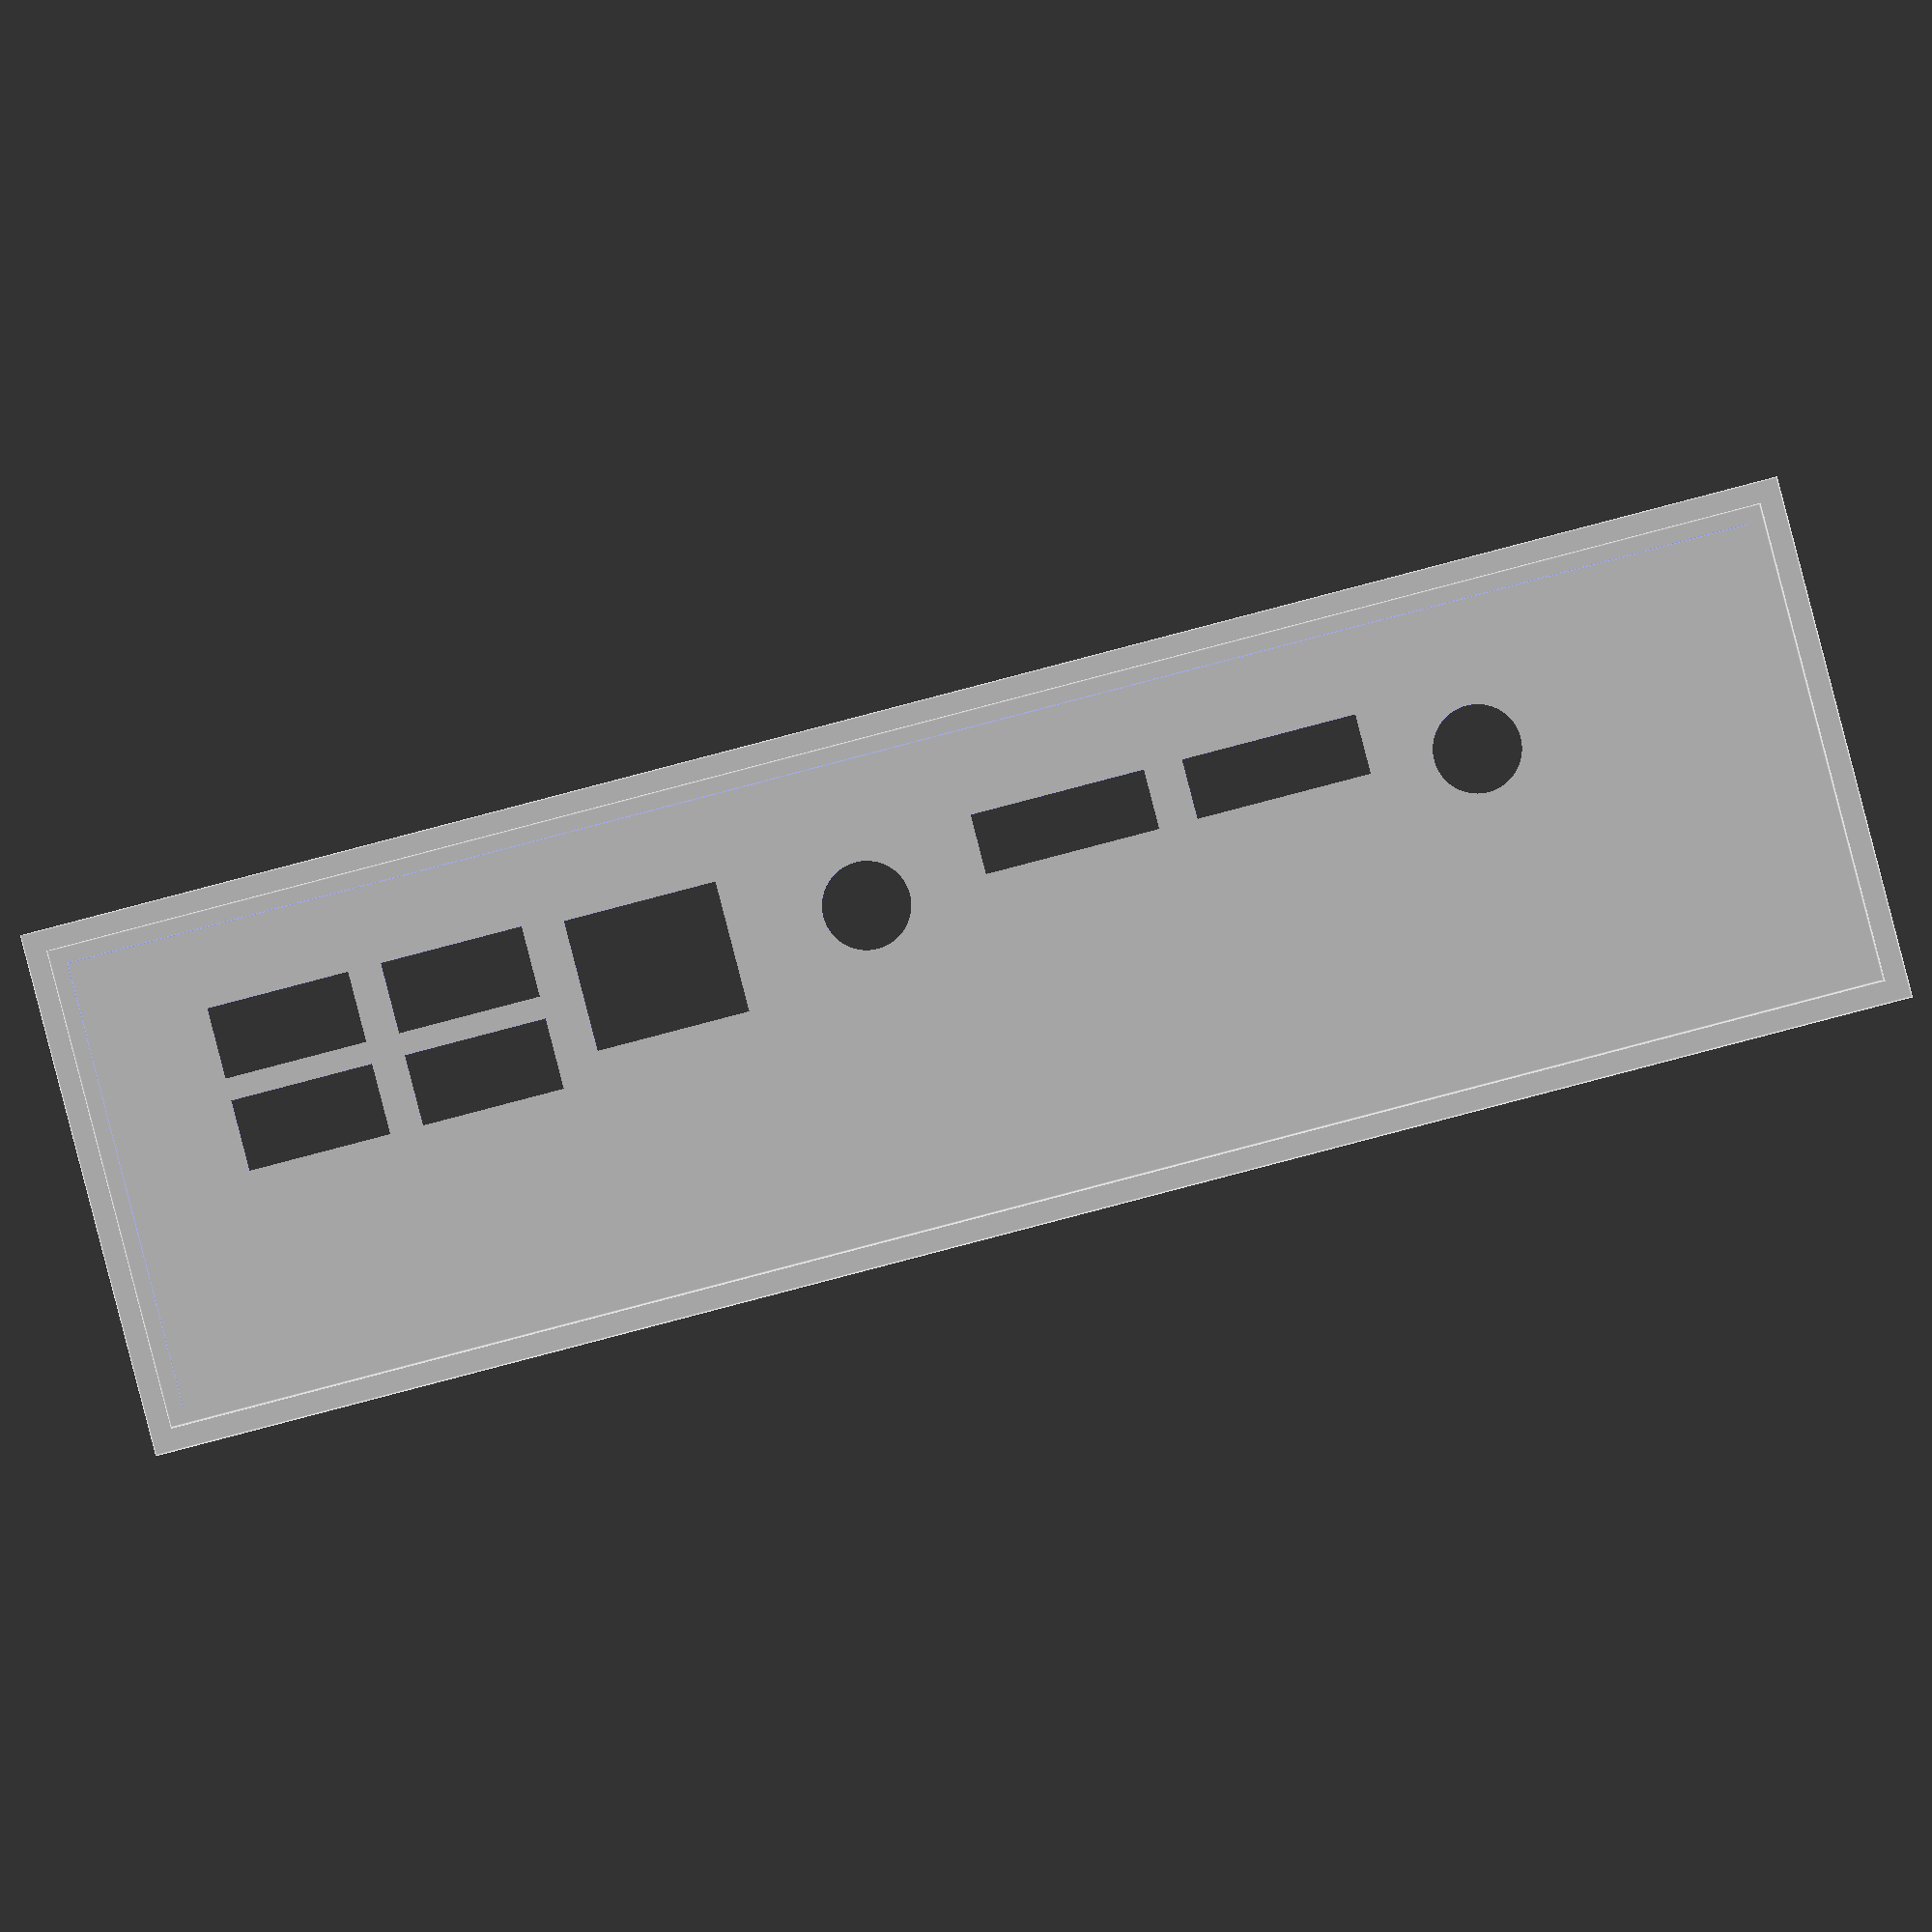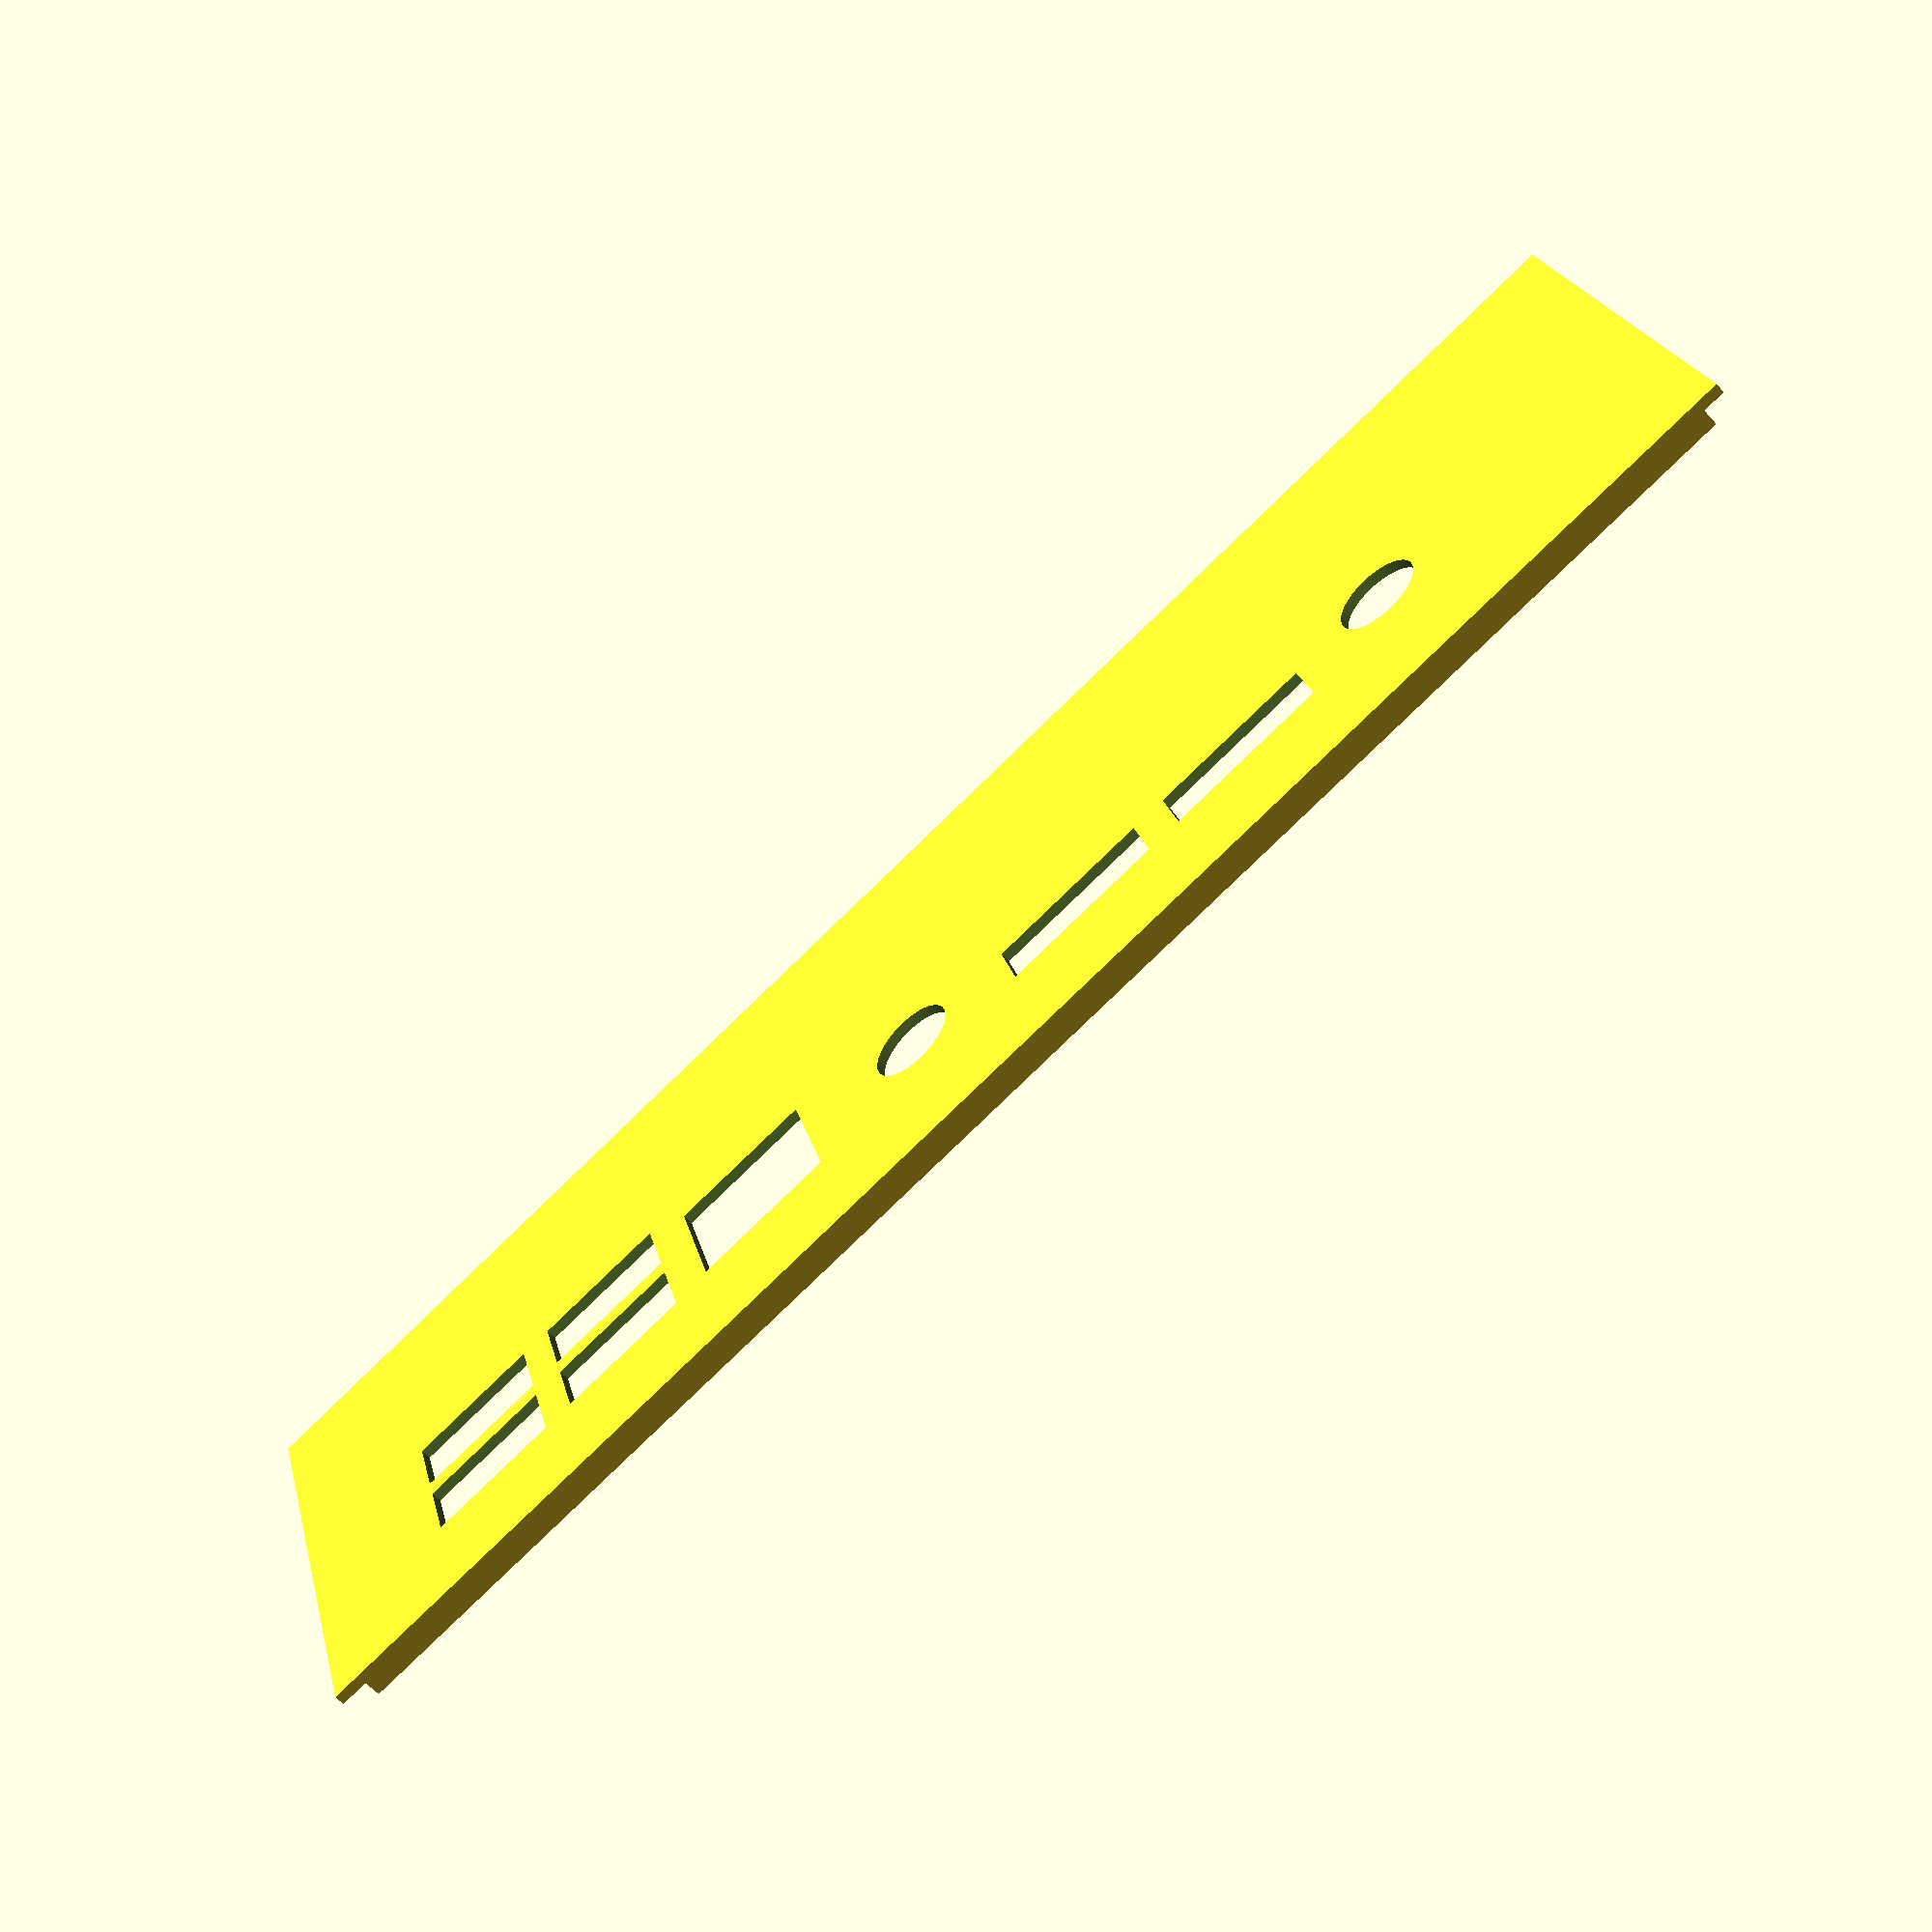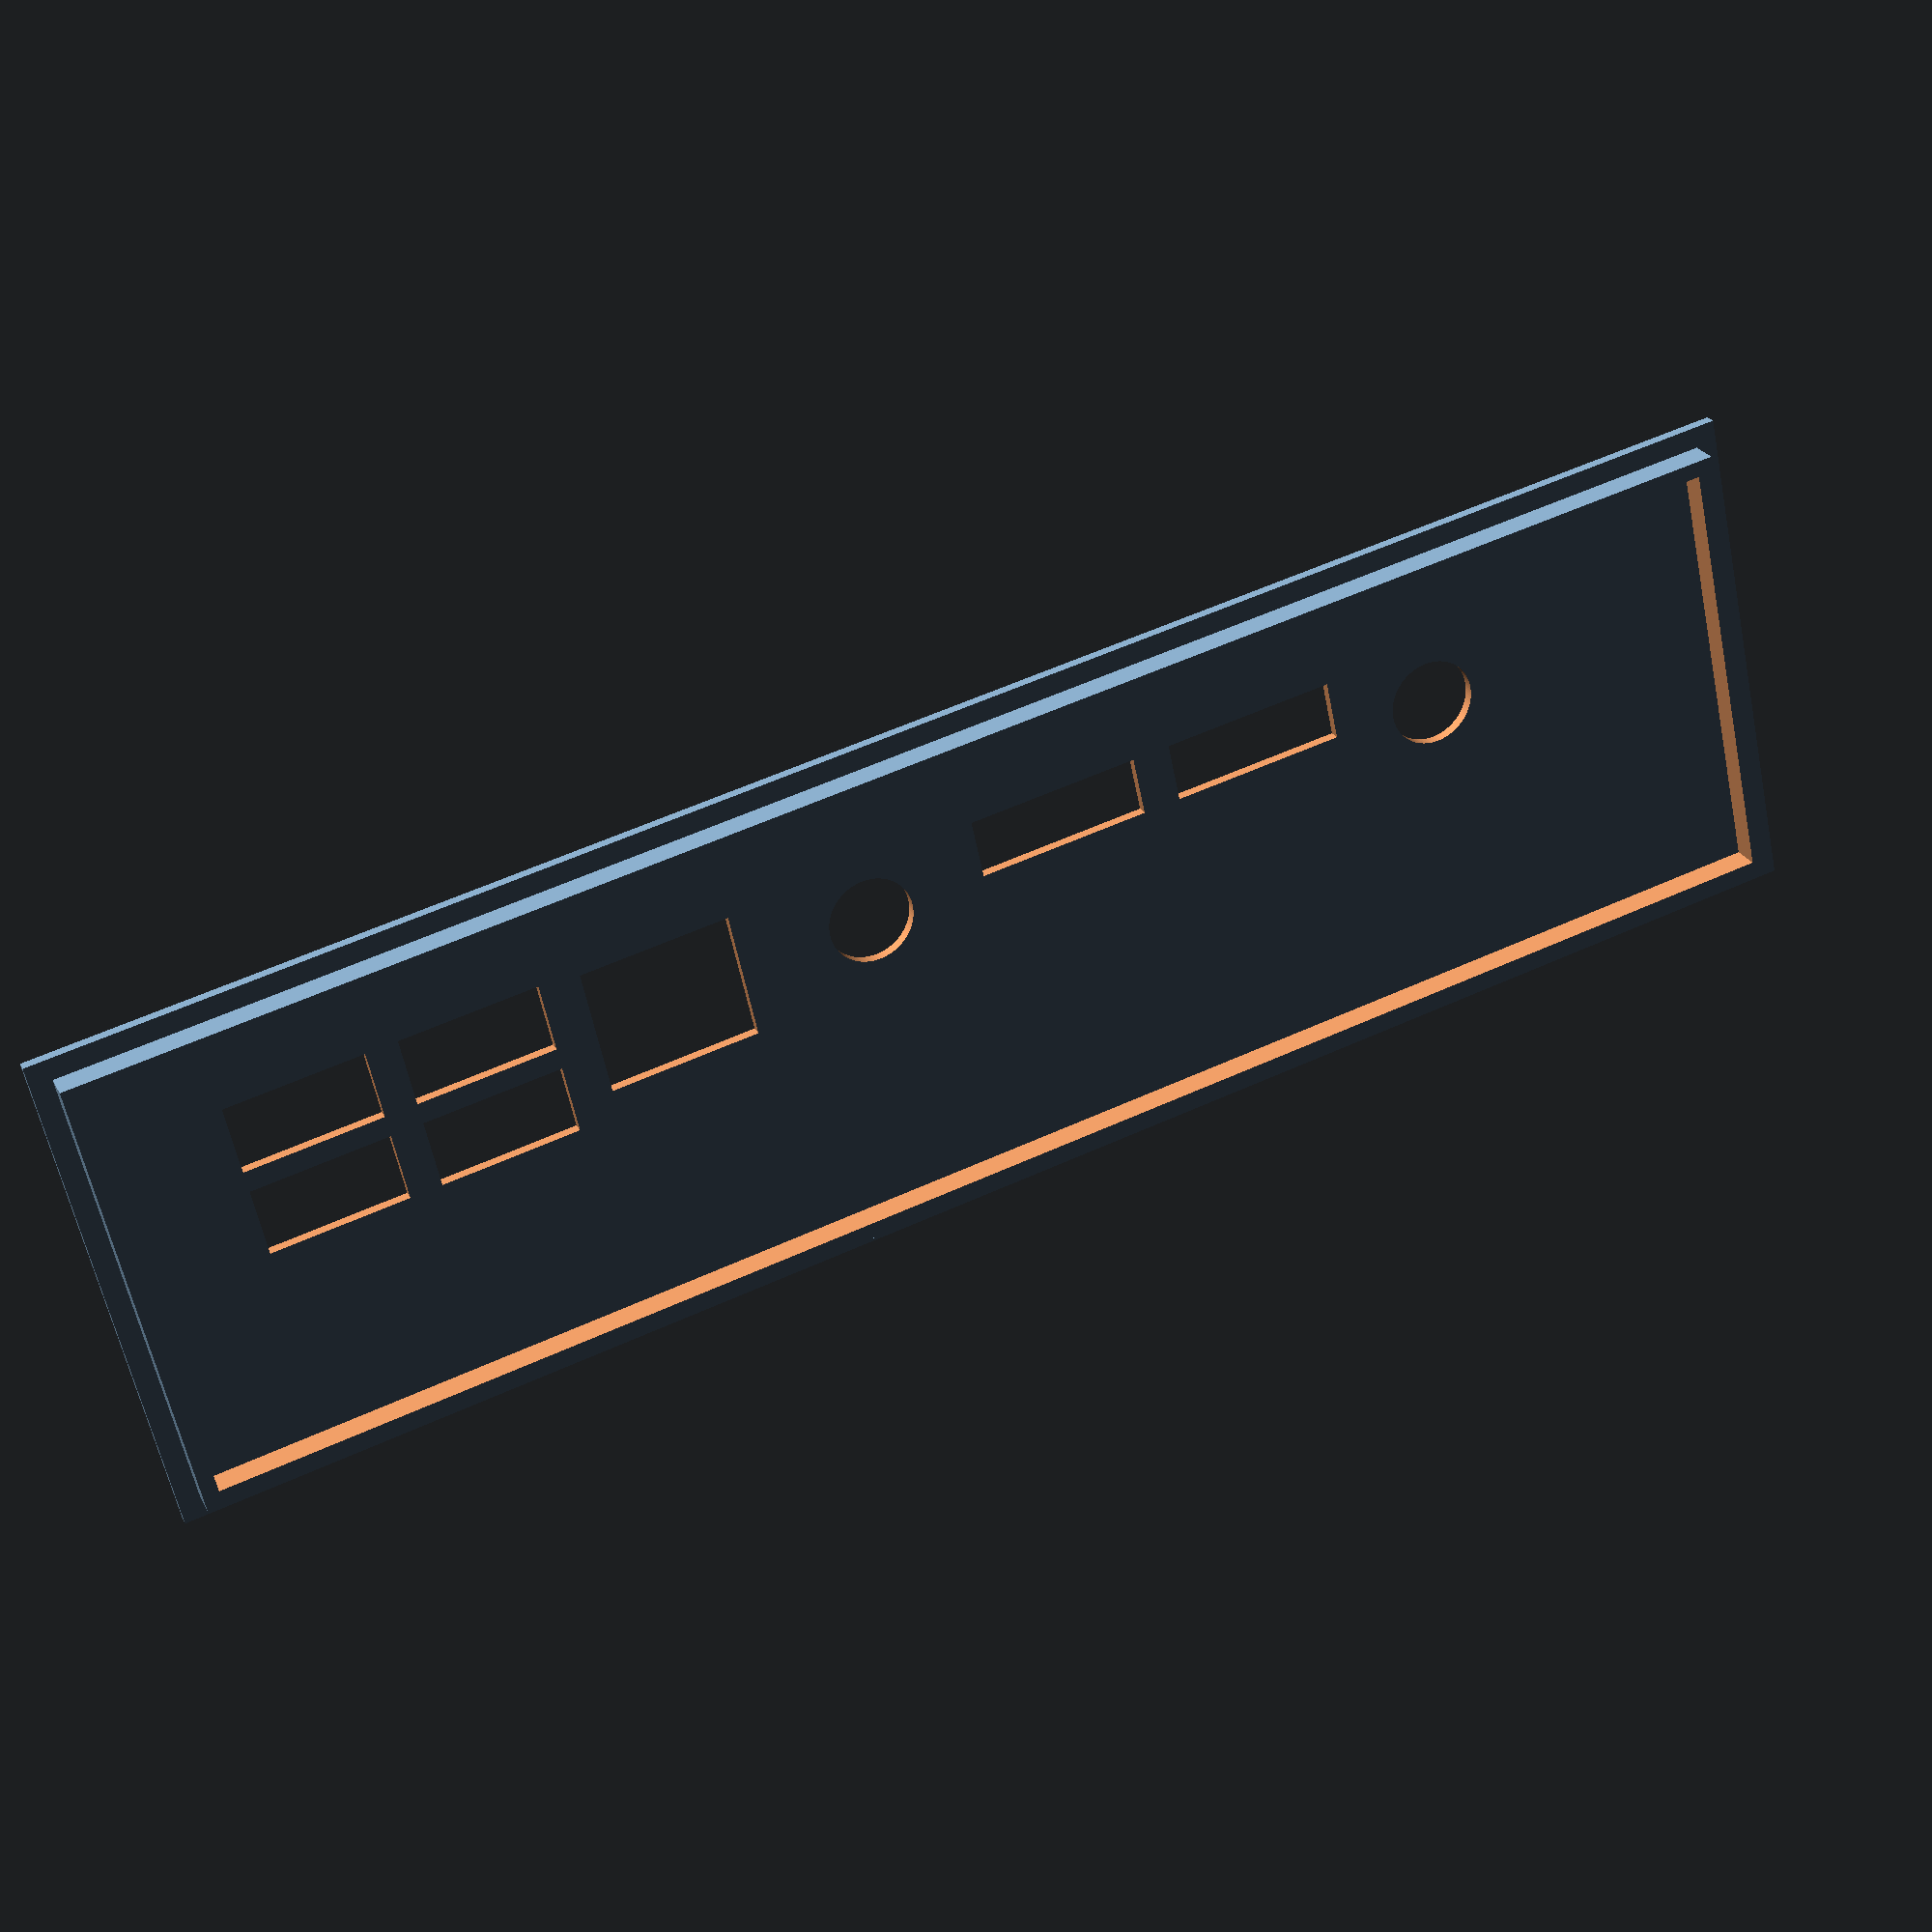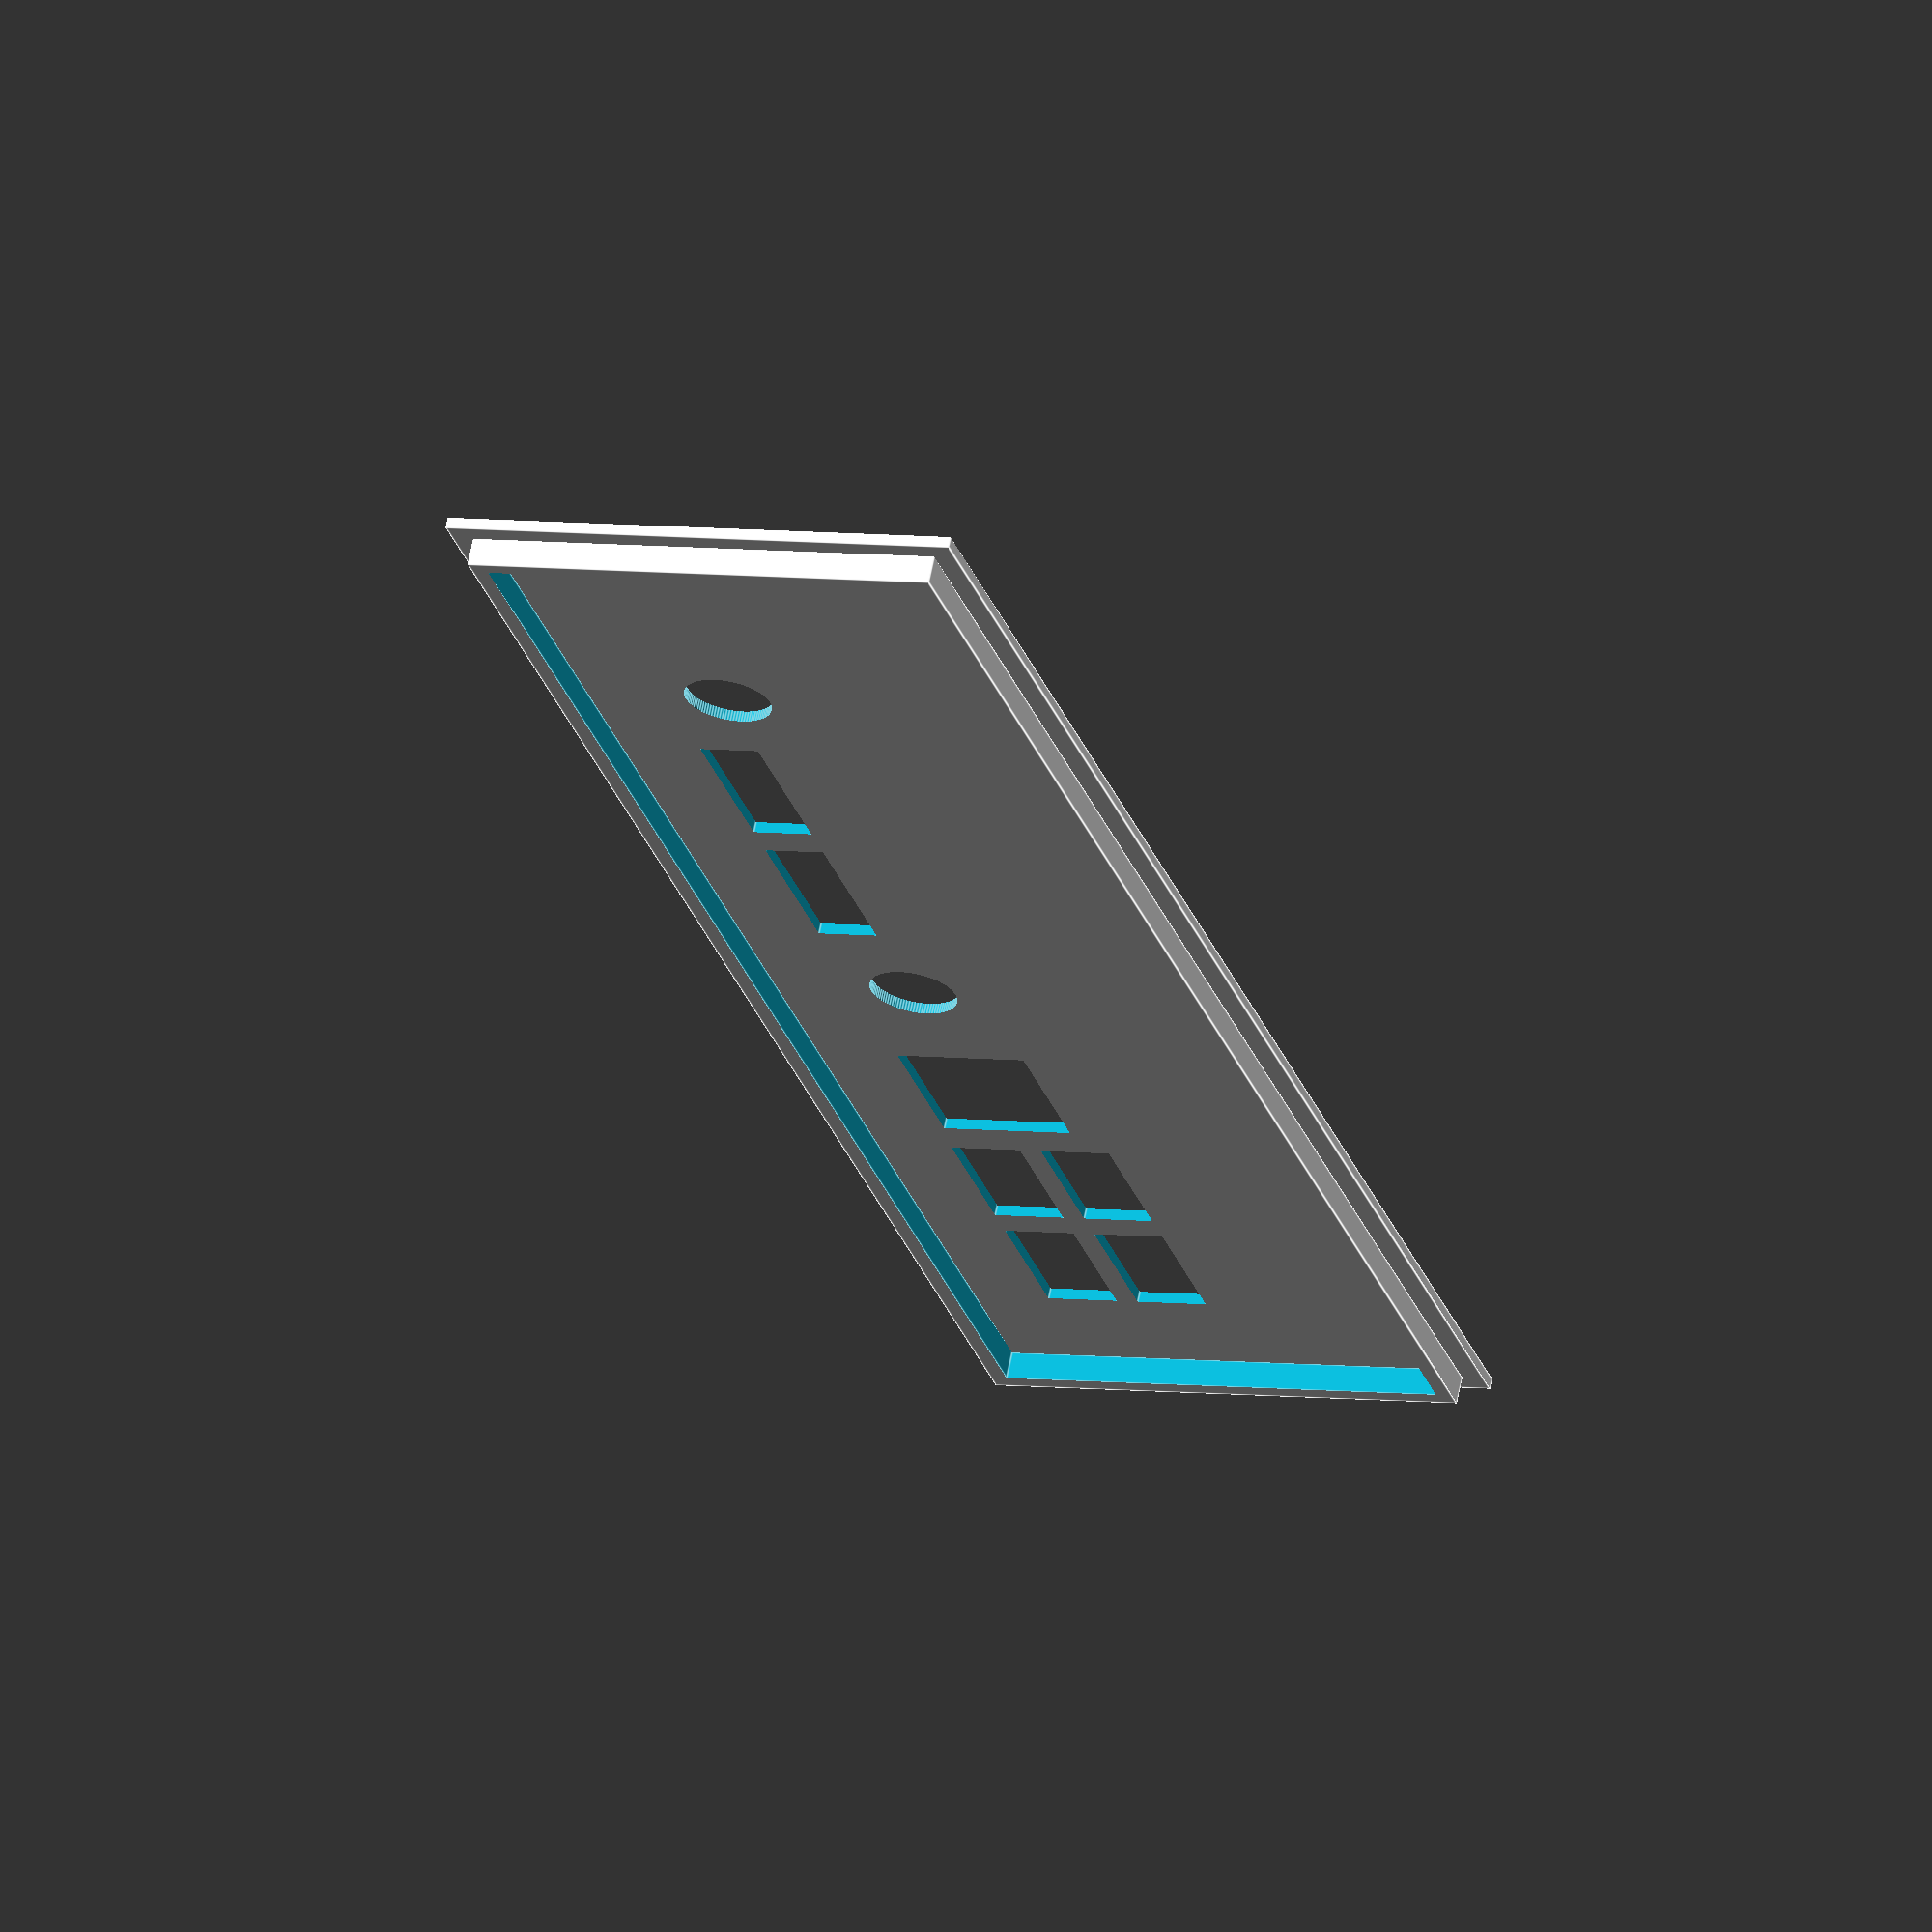
<openscad>
// I/O shield for Fujitsu Futro S740 on custom ITX adapter.
// You need to simple adjust the alignment for your own setup.

// based on blank_v01
translate([-3.5, -3.5, 0]) union() {
    
    // border
    translate([2, 2, 1]){
        difference() {
            cube([158, 44, 2.58]);
            translate([1.5, 1.5, -0.01]) cube([155, 41, 2.60]);
        }
    }
    
    // backplate
    difference() {
        cube([162, 48, 1]);
        
        translate([3.5, 3.5, -1]) {

            // 75
            translate([28.5, 13.25, 0]) cylinder(3, 4, 4, $fn=100);

            // dp
            translate([38.25, 7.5, 0]) cube([16, 5.5, 3]);

            // dp
            translate([57.75, 7.5, 0]) cube([16, 5.5, 3]);

            // 35
            translate([84.75, 13, 0]) cylinder(3, 4, 4, $fn=100);

            // rj45
            translate([97.25, 7.5, 0]) cube([14, 12, 3]);

            // usb - usb
            translate([115, 7, 0]) cube([13, 6.5, 3]);
            translate([115, 15.5, 0]) cube([13, 6.5, 3]);

            // usb - usb
            translate([131, 7, 0]) cube([13, 6.5, 3]);
            translate([131, 15.5, 0]) cube([13, 6.5, 3]);
        }
    }   
}

</openscad>
<views>
elev=1.3 azim=165.4 roll=1.8 proj=o view=edges
elev=237.6 azim=196.4 roll=318.6 proj=p view=wireframe
elev=334.1 azim=167.5 roll=337.4 proj=p view=wireframe
elev=295.5 azim=72.3 roll=11.2 proj=o view=edges
</views>
